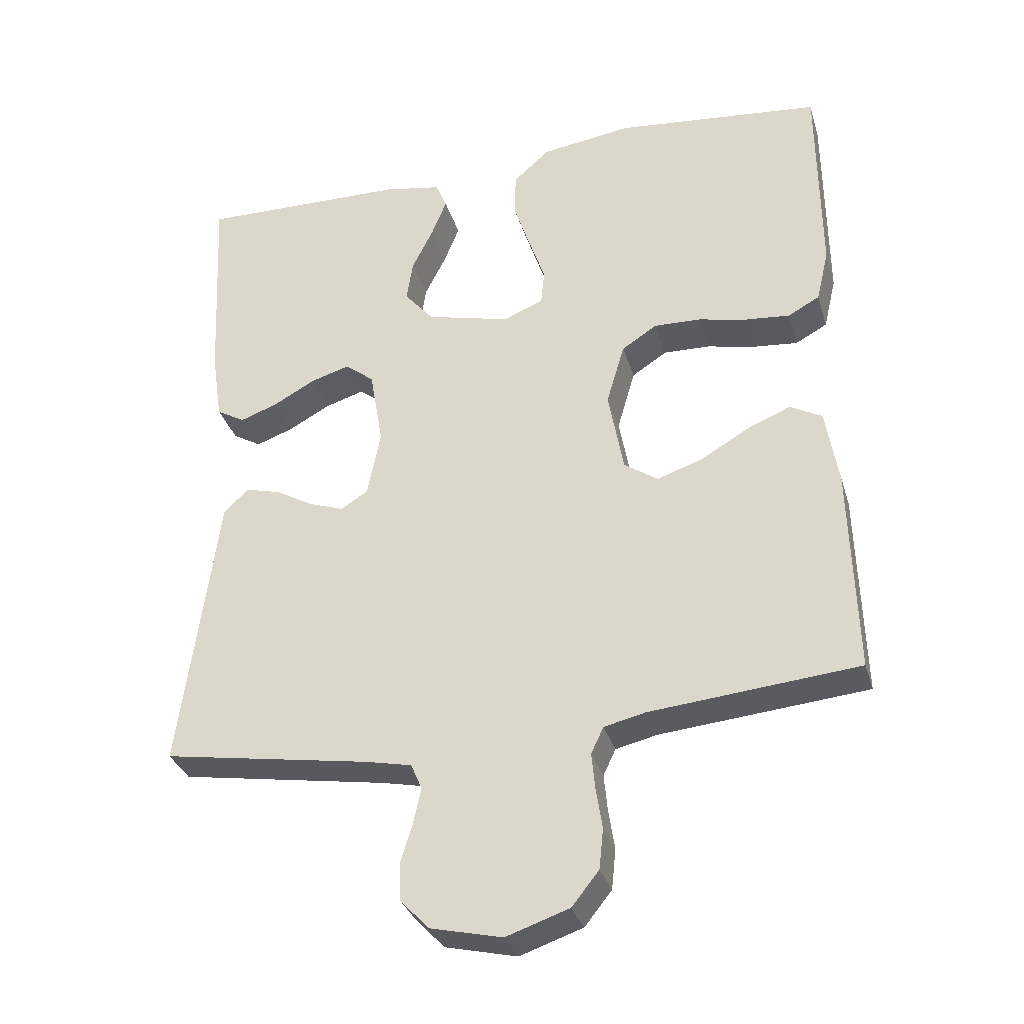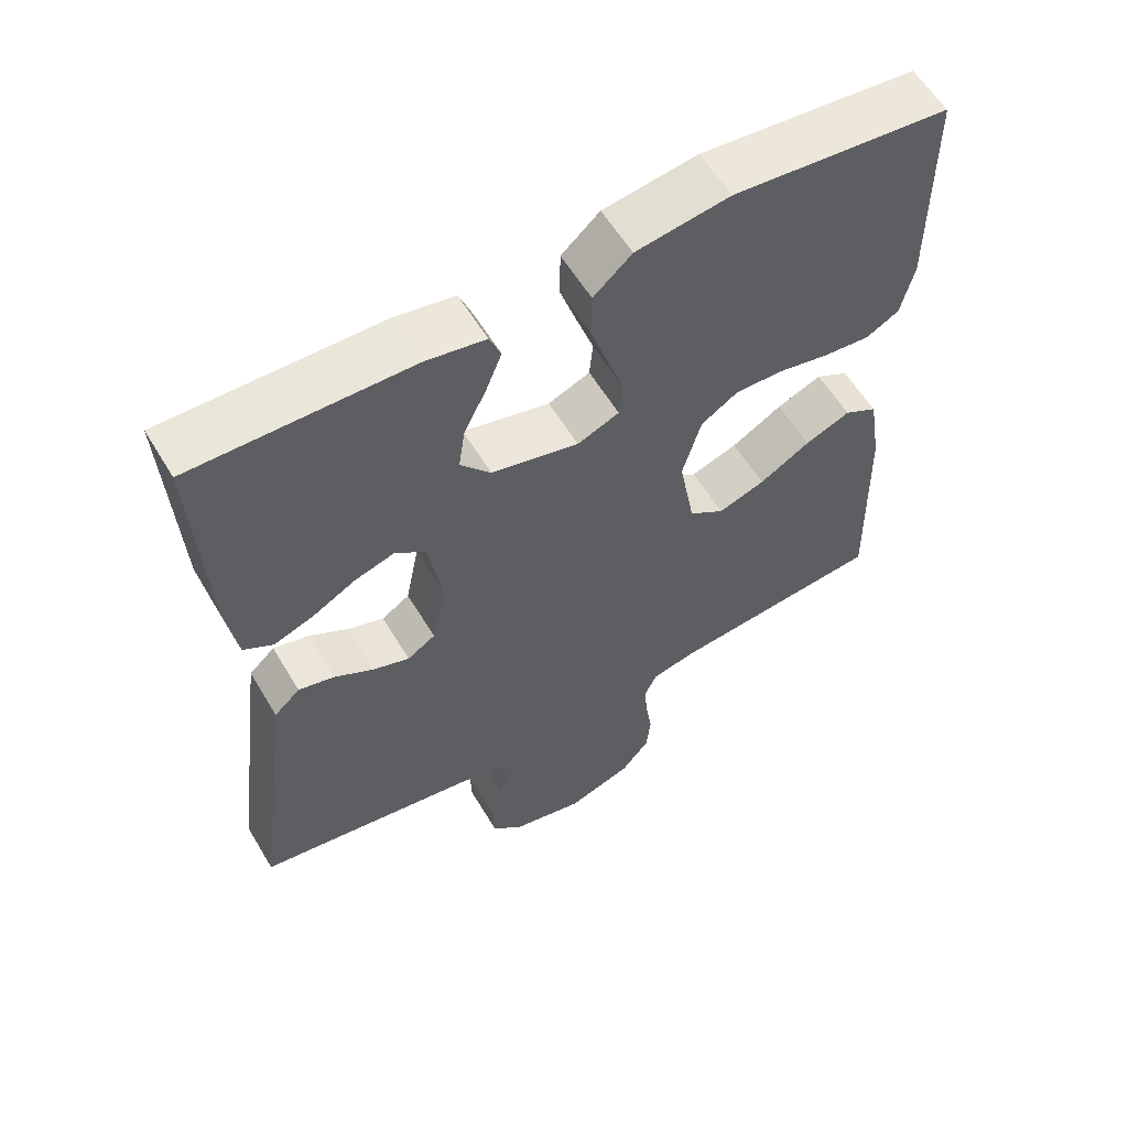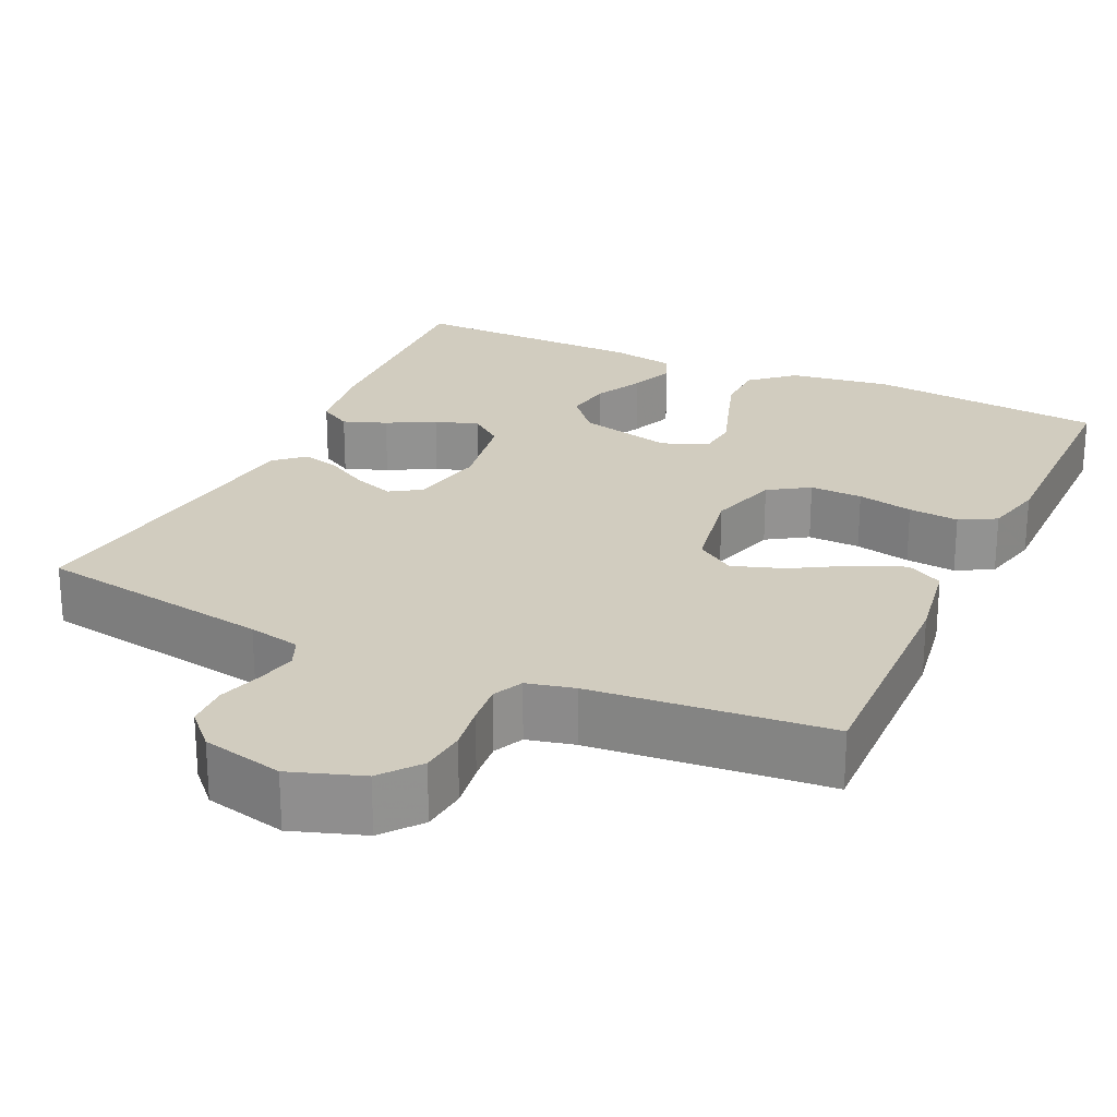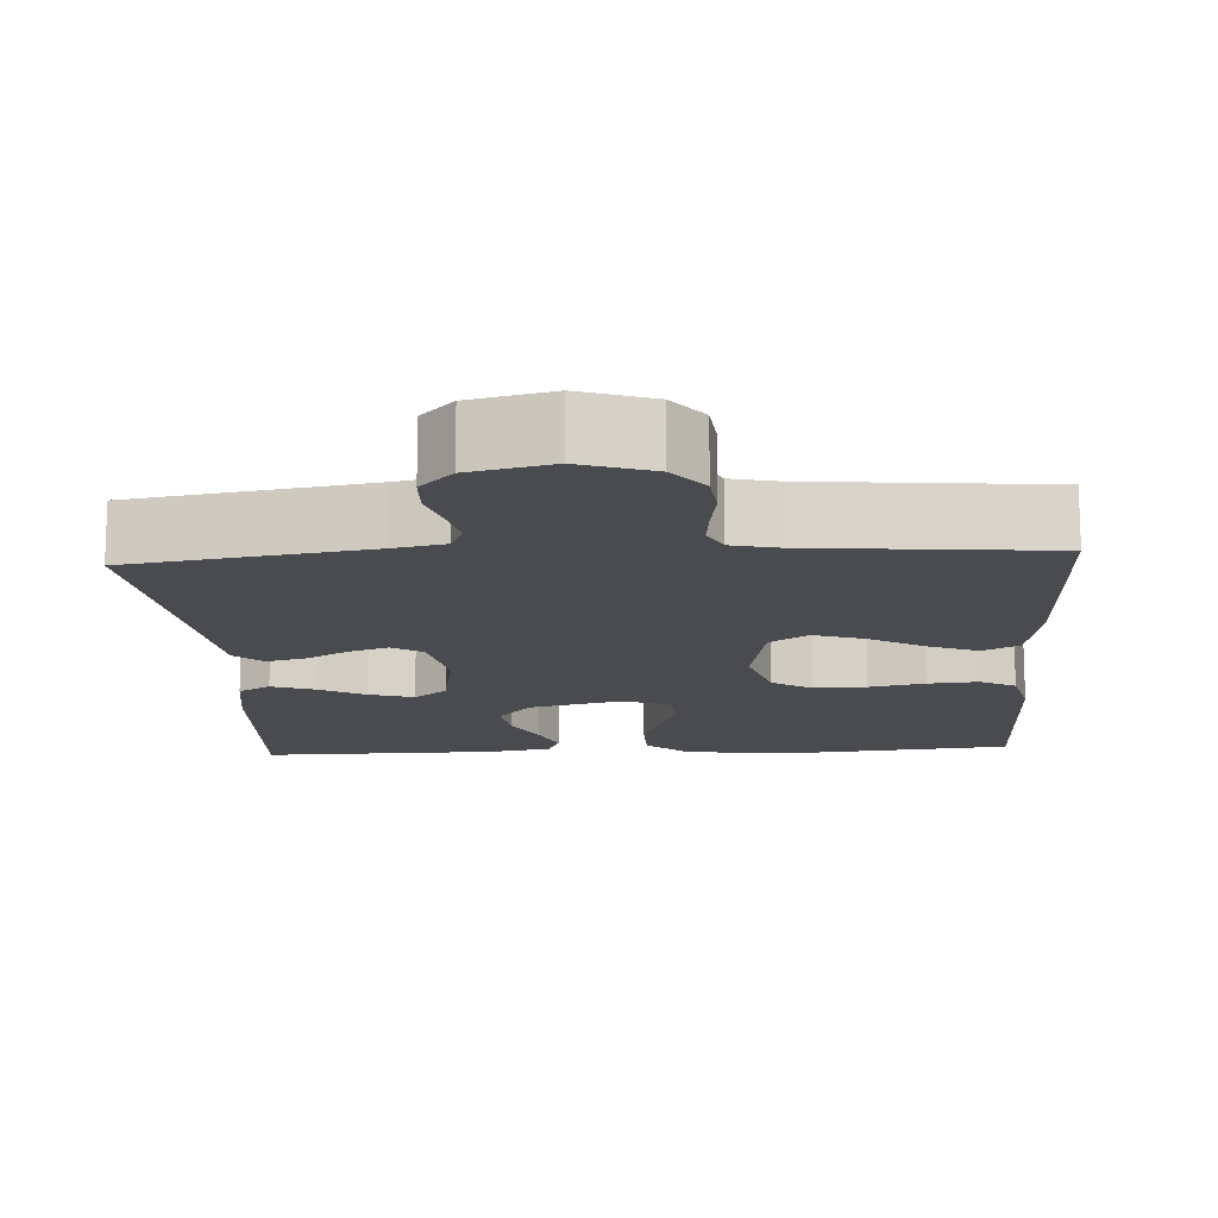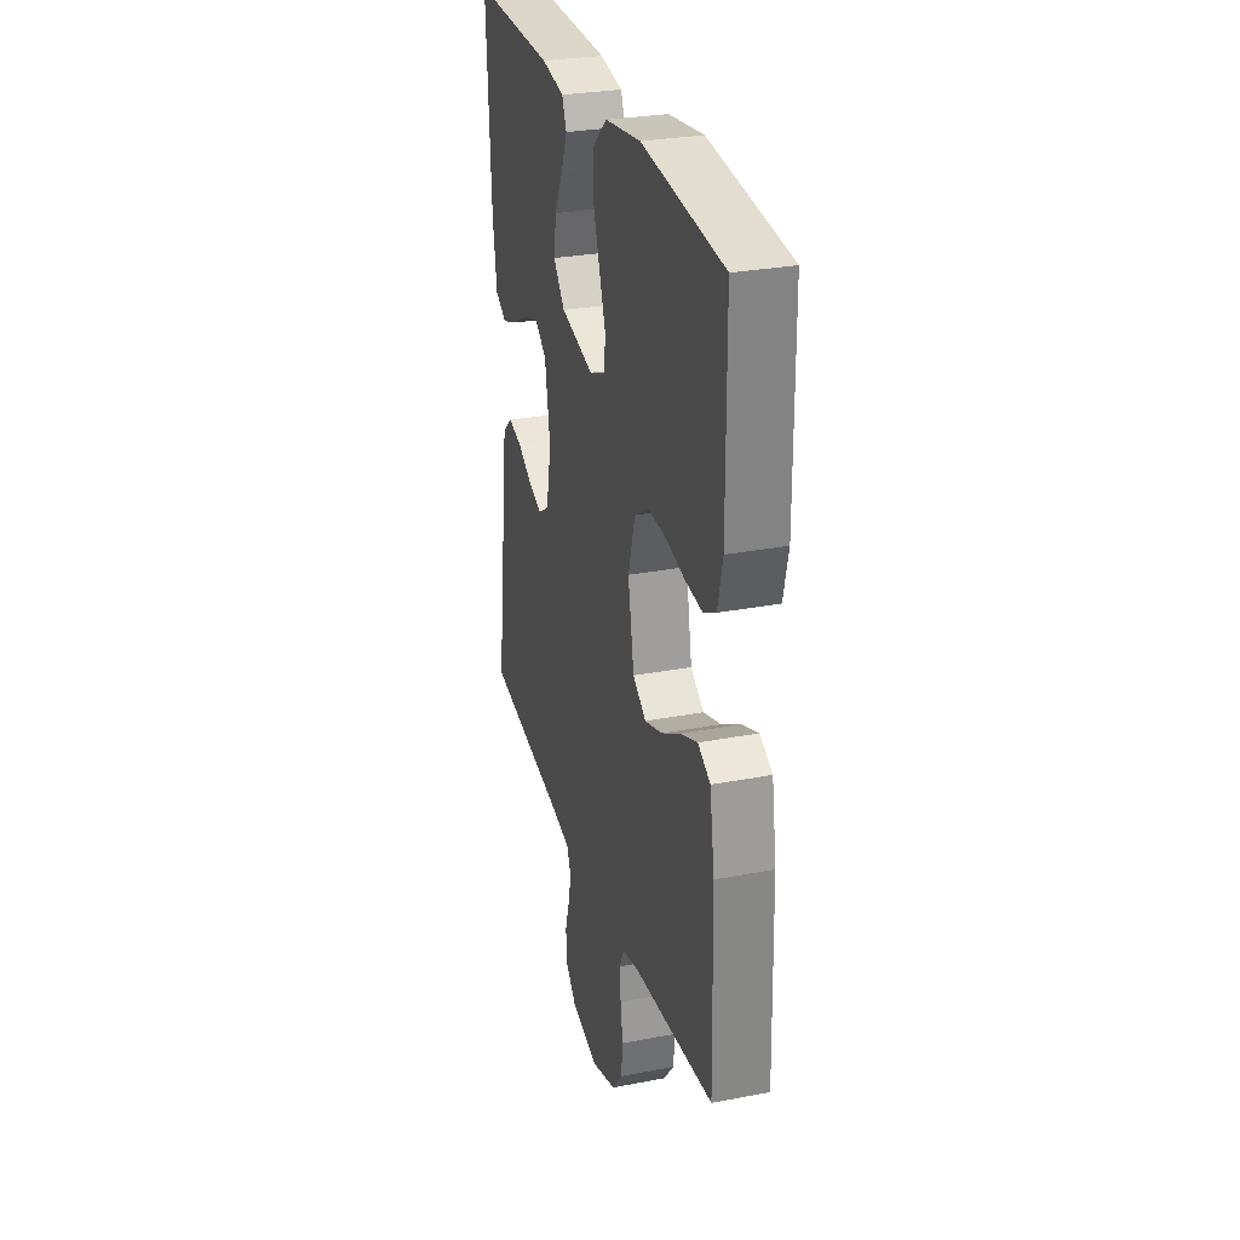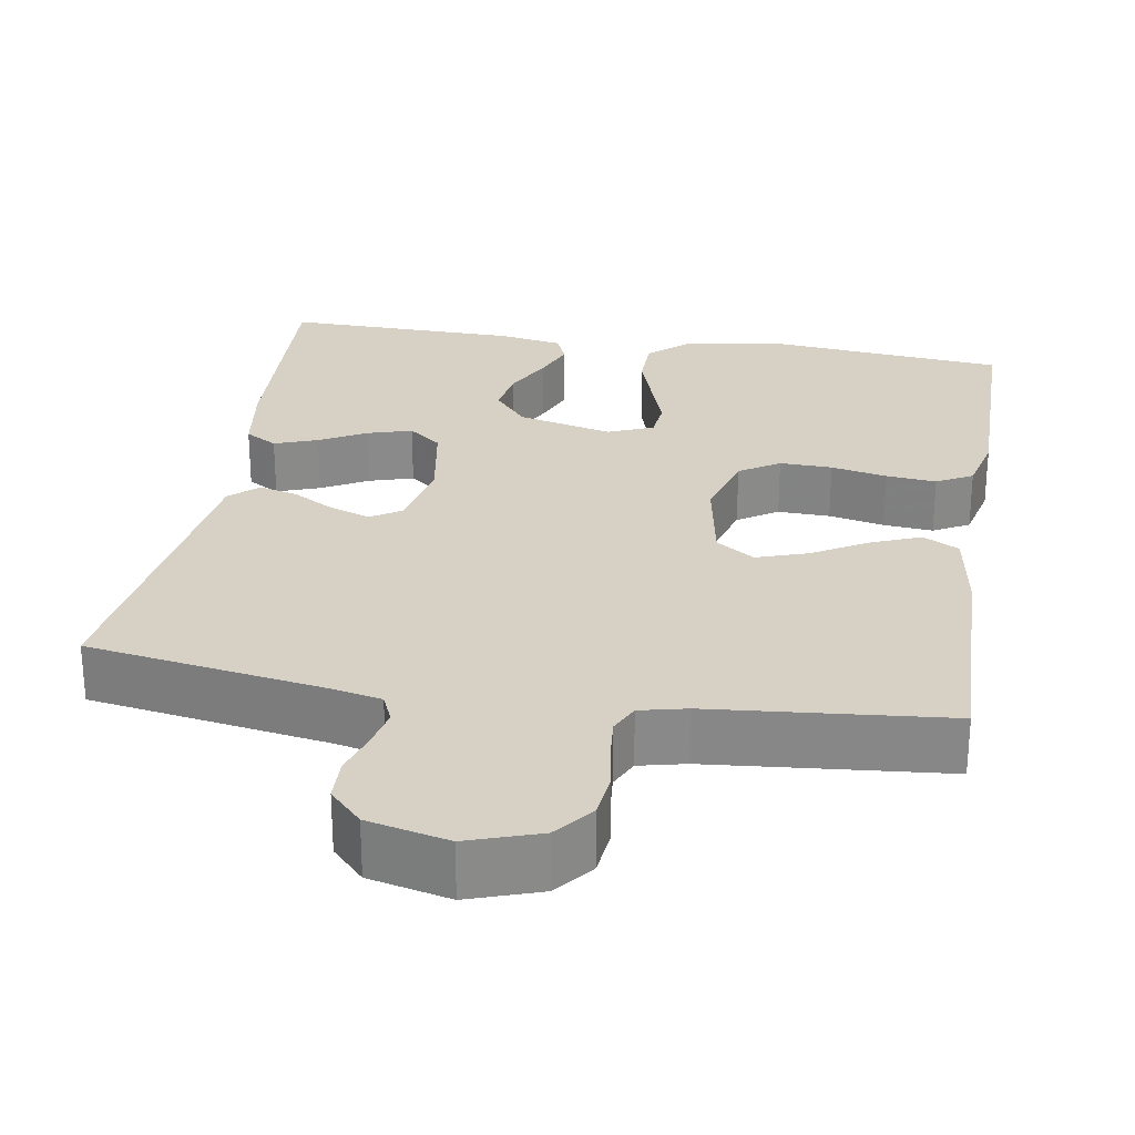
<metadata>
{"format":"obj","ext":"obj","renderer":"f3d","projection":"perspective","resolution":1024,"background":"white","views":[{"elev":-32.6,"azim":-164.2,"up":"+Z"},{"elev":58.8,"azim":149.2,"up":"+Z"},{"elev":24.0,"azim":-155.1,"up":"+Y"},{"elev":-14.2,"azim":-176.7,"up":"+Y"},{"elev":29.2,"azim":-105.9,"up":"+Z"},{"elev":27.0,"azim":-170.6,"up":"+Y"}]}
</metadata>
<code>
v 0.5 0.07 0.5
v 0.485 0.07 0.2
v 0.47 0.07 0.099
v 0.429 0.07 0.075
v 0.374 0.07 0.095
v 0.314 0.07 0.128
v 0.258 0.07 0.145
v 0.216 0.07 0.112
v 0.197 0.07 0
v 0.216 0.07 -0.096
v 0.255 0.07 -0.121
v 0.306 0.07 -0.103
v 0.36 0.07 -0.072
v 0.41 0.07 -0.059
v 0.446 0.07 -0.092
v 0.46 0.07 -0.2
v 0.5 0.07 -0.5
v 0.2 0.07 -0.549
v 0.134 0.07 -0.563
v 0.118 0.07 -0.6
v 0.129 0.07 -0.651
v 0.146 0.07 -0.707
v 0.144 0.07 -0.762
v 0.103 0.07 -0.805
v 0 0.07 -0.829
v -0.091 0.07 -0.798
v -0.13 0.07 -0.749
v -0.136 0.07 -0.691
v -0.127 0.07 -0.632
v -0.122 0.07 -0.58
v -0.14 0.07 -0.542
v -0.2 0.07 -0.528
v -0.5 0.07 -0.5
v -0.492 0.07 -0.2
v -0.474 0.07 -0.09
v -0.428 0.07 -0.065
v -0.365 0.07 -0.091
v -0.295 0.07 -0.132
v -0.23 0.07 -0.154
v -0.181 0.07 -0.121
v -0.159 0.07 0
v -0.185 0.07 0.089
v -0.236 0.07 0.122
v -0.303 0.07 0.12
v -0.374 0.07 0.105
v -0.438 0.07 0.099
v -0.484 0.07 0.124
v -0.502 0.07 0.2
v -0.5 0.07 0.5
v -0.2 0.07 0.53
v -0.07 0.07 0.511
v -0.017 0.07 0.464
v -0.016 0.07 0.398
v -0.04 0.07 0.326
v -0.063 0.07 0.259
v -0.058 0.07 0.208
v 0 0.07 0.184
v 0.121 0.07 0.214
v 0.163 0.07 0.264
v 0.154 0.07 0.324
v 0.123 0.07 0.386
v 0.101 0.07 0.441
v 0.117 0.07 0.48
v 0.2 0.07 0.495
v 0.5 0 0.5
v 0.485 0 0.2
v 0.47 0 0.099
v 0.429 0 0.075
v 0.374 0 0.095
v 0.314 0 0.128
v 0.258 0 0.145
v 0.216 0 0.112
v 0.197 0 0
v 0.216 0 -0.096
v 0.255 0 -0.121
v 0.306 0 -0.103
v 0.36 0 -0.072
v 0.41 0 -0.059
v 0.446 0 -0.092
v 0.46 0 -0.2
v 0.5 0 -0.5
v 0.2 0 -0.549
v 0.134 0 -0.563
v 0.118 0 -0.6
v 0.129 0 -0.651
v 0.146 0 -0.707
v 0.144 0 -0.762
v 0.103 0 -0.805
v 0 0 -0.829
v -0.091 0 -0.798
v -0.13 0 -0.749
v -0.136 0 -0.691
v -0.127 0 -0.632
v -0.122 0 -0.58
v -0.14 0 -0.542
v -0.2 0 -0.528
v -0.5 0 -0.5
v -0.492 0 -0.2
v -0.474 0 -0.09
v -0.428 0 -0.065
v -0.365 0 -0.091
v -0.295 0 -0.132
v -0.23 0 -0.154
v -0.181 0 -0.121
v -0.159 0 0
v -0.185 0 0.089
v -0.236 0 0.122
v -0.303 0 0.12
v -0.374 0 0.105
v -0.438 0 0.099
v -0.484 0 0.124
v -0.502 0 0.2
v -0.5 0 0.5
v -0.2 0 0.53
v -0.07 0 0.511
v -0.017 0 0.464
v -0.016 0 0.398
v -0.04 0 0.326
v -0.063 0 0.259
v -0.058 0 0.208
v 0 0 0.184
v 0.121 0 0.214
v 0.163 0 0.264
v 0.154 0 0.324
v 0.123 0 0.386
v 0.101 0 0.441
v 0.117 0 0.48
v 0.2 0 0.495
f 4 5 6
f 3 4 6
f 2 3 6
f 1 2 6
f 64 1 6
f 63 64 6
f 62 63 6
f 61 62 6
f 60 61 6
f 59 60 6 7
f 58 59 7 8
f 57 58 8 9
f 56 57 9 10
f 53 54 55
f 52 53 55
f 51 52 55
f 50 51 55
f 49 50 55
f 48 49 55
f 47 48 55
f 46 47 55
f 45 46 55
f 44 45 55
f 43 44 55 56
f 42 43 56 10
f 36 37 38
f 35 36 38
f 34 35 38
f 33 34 38
f 32 33 38
f 31 32 38 39
f 30 31 39 40
f 27 28 29
f 26 27 29
f 25 26 29
f 24 25 29
f 23 24 29
f 22 23 29
f 21 22 29
f 20 21 29 30
f 30 40 41
f 20 30 41
f 19 20 41
f 16 17 18
f 16 18 19
f 15 16 19
f 14 15 19
f 13 14 19
f 12 13 19
f 42 10 11
f 41 42 11
f 19 41 11
f 11 12 19
f 70 69 68
f 70 68 67
f 70 67 66
f 70 66 65
f 70 65 128
f 70 128 127
f 70 127 126
f 70 126 125
f 70 125 124
f 71 70 124 123
f 72 71 123 122
f 73 72 122 121
f 74 73 121 120
f 119 118 117
f 119 117 116
f 119 116 115
f 119 115 114
f 119 114 113
f 119 113 112
f 119 112 111
f 119 111 110
f 119 110 109
f 119 109 108
f 120 119 108 107
f 74 120 107 106
f 102 101 100
f 102 100 99
f 102 99 98
f 102 98 97
f 102 97 96
f 103 102 96 95
f 104 103 95 94
f 93 92 91
f 93 91 90
f 93 90 89
f 93 89 88
f 93 88 87
f 93 87 86
f 93 86 85
f 94 93 85 84
f 105 104 94
f 105 94 84
f 105 84 83
f 82 81 80
f 83 82 80
f 83 80 79
f 83 79 78
f 83 78 77
f 83 77 76
f 75 74 106
f 75 106 105
f 75 105 83
f 83 76 75
f 1 65 66 2
f 2 66 67 3
f 3 67 68 4
f 4 68 69 5
f 5 69 70 6
f 6 70 71 7
f 7 71 72 8
f 8 72 73 9
f 9 73 74 10
f 10 74 75 11
f 11 75 76 12
f 12 76 77 13
f 13 77 78 14
f 14 78 79 15
f 15 79 80 16
f 16 80 81 17
f 17 81 82 18
f 18 82 83 19
f 19 83 84 20
f 20 84 85 21
f 21 85 86 22
f 22 86 87 23
f 23 87 88 24
f 24 88 89 25
f 25 89 90 26
f 26 90 91 27
f 27 91 92 28
f 28 92 93 29
f 29 93 94 30
f 30 94 95 31
f 31 95 96 32
f 32 96 97 33
f 33 97 98 34
f 34 98 99 35
f 35 99 100 36
f 36 100 101 37
f 37 101 102 38
f 38 102 103 39
f 39 103 104 40
f 40 104 105 41
f 41 105 106 42
f 42 106 107 43
f 43 107 108 44
f 44 108 109 45
f 45 109 110 46
f 46 110 111 47
f 47 111 112 48
f 48 112 113 49
f 49 113 114 50
f 50 114 115 51
f 51 115 116 52
f 52 116 117 53
f 53 117 118 54
f 54 118 119 55
f 55 119 120 56
f 56 120 121 57
f 57 121 122 58
f 58 122 123 59
f 59 123 124 60
f 60 124 125 61
f 61 125 126 62
f 62 126 127 63
f 63 127 128 64
f 64 128 65 1

</code>
